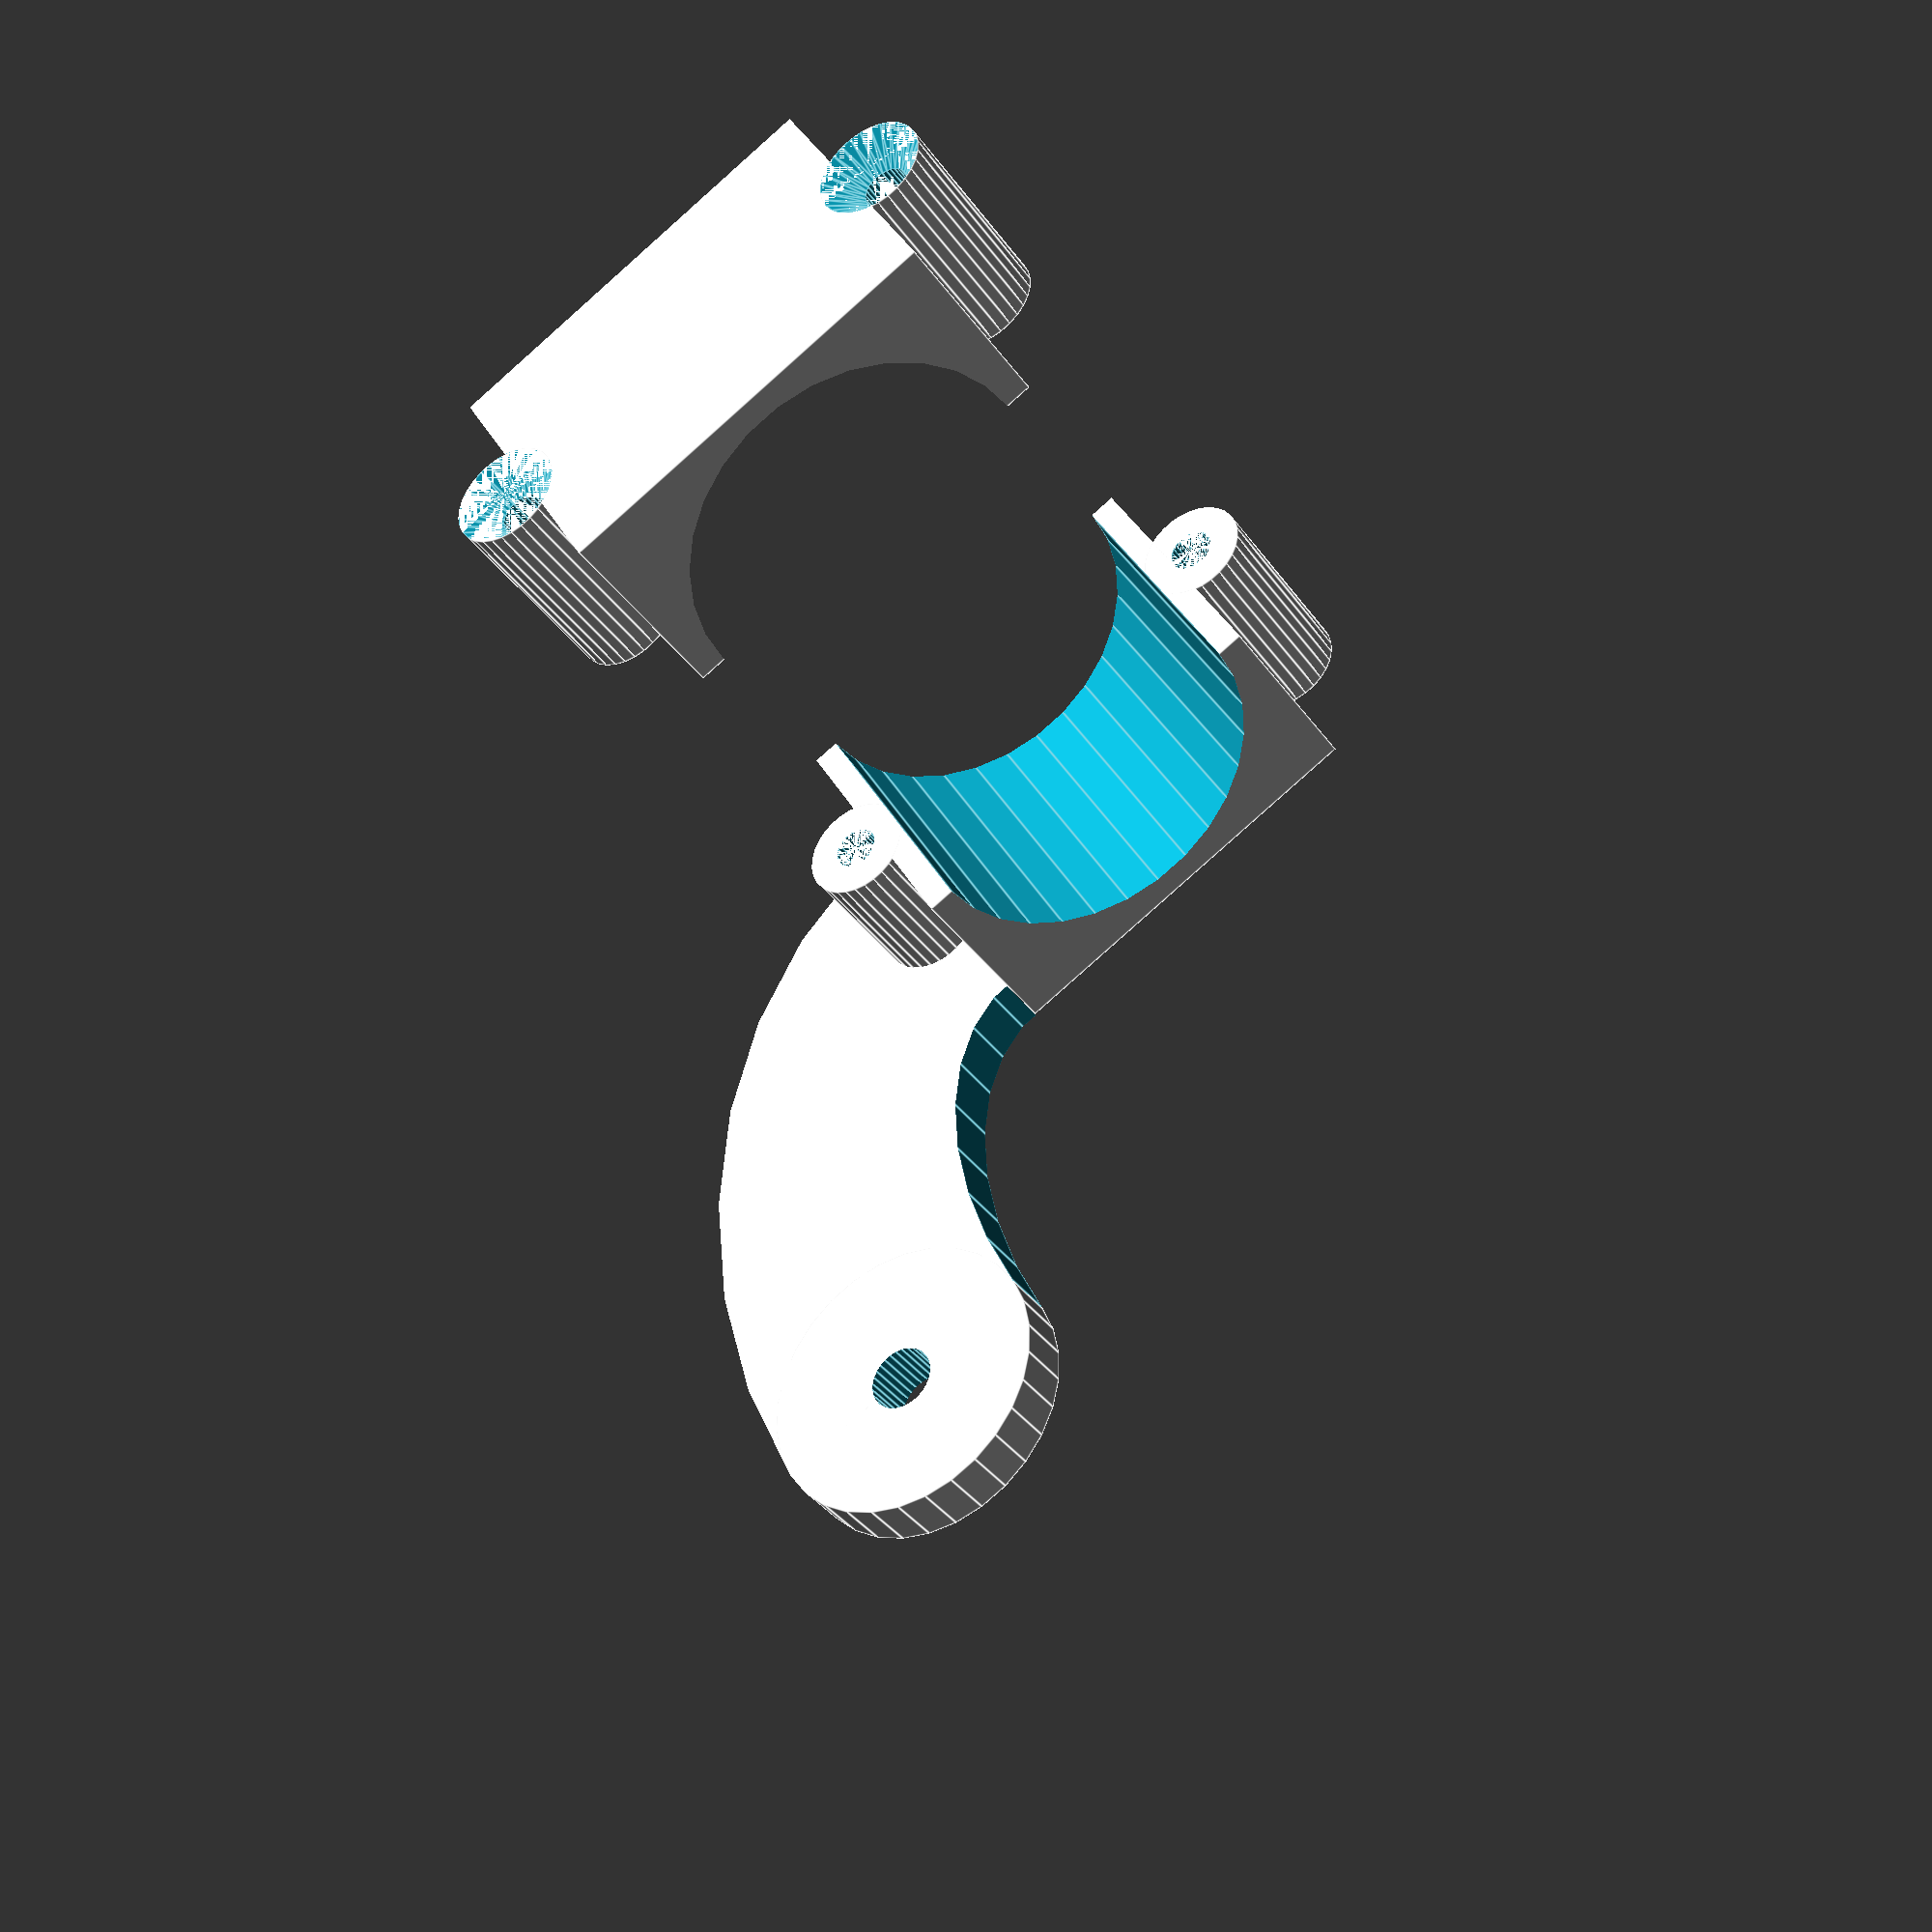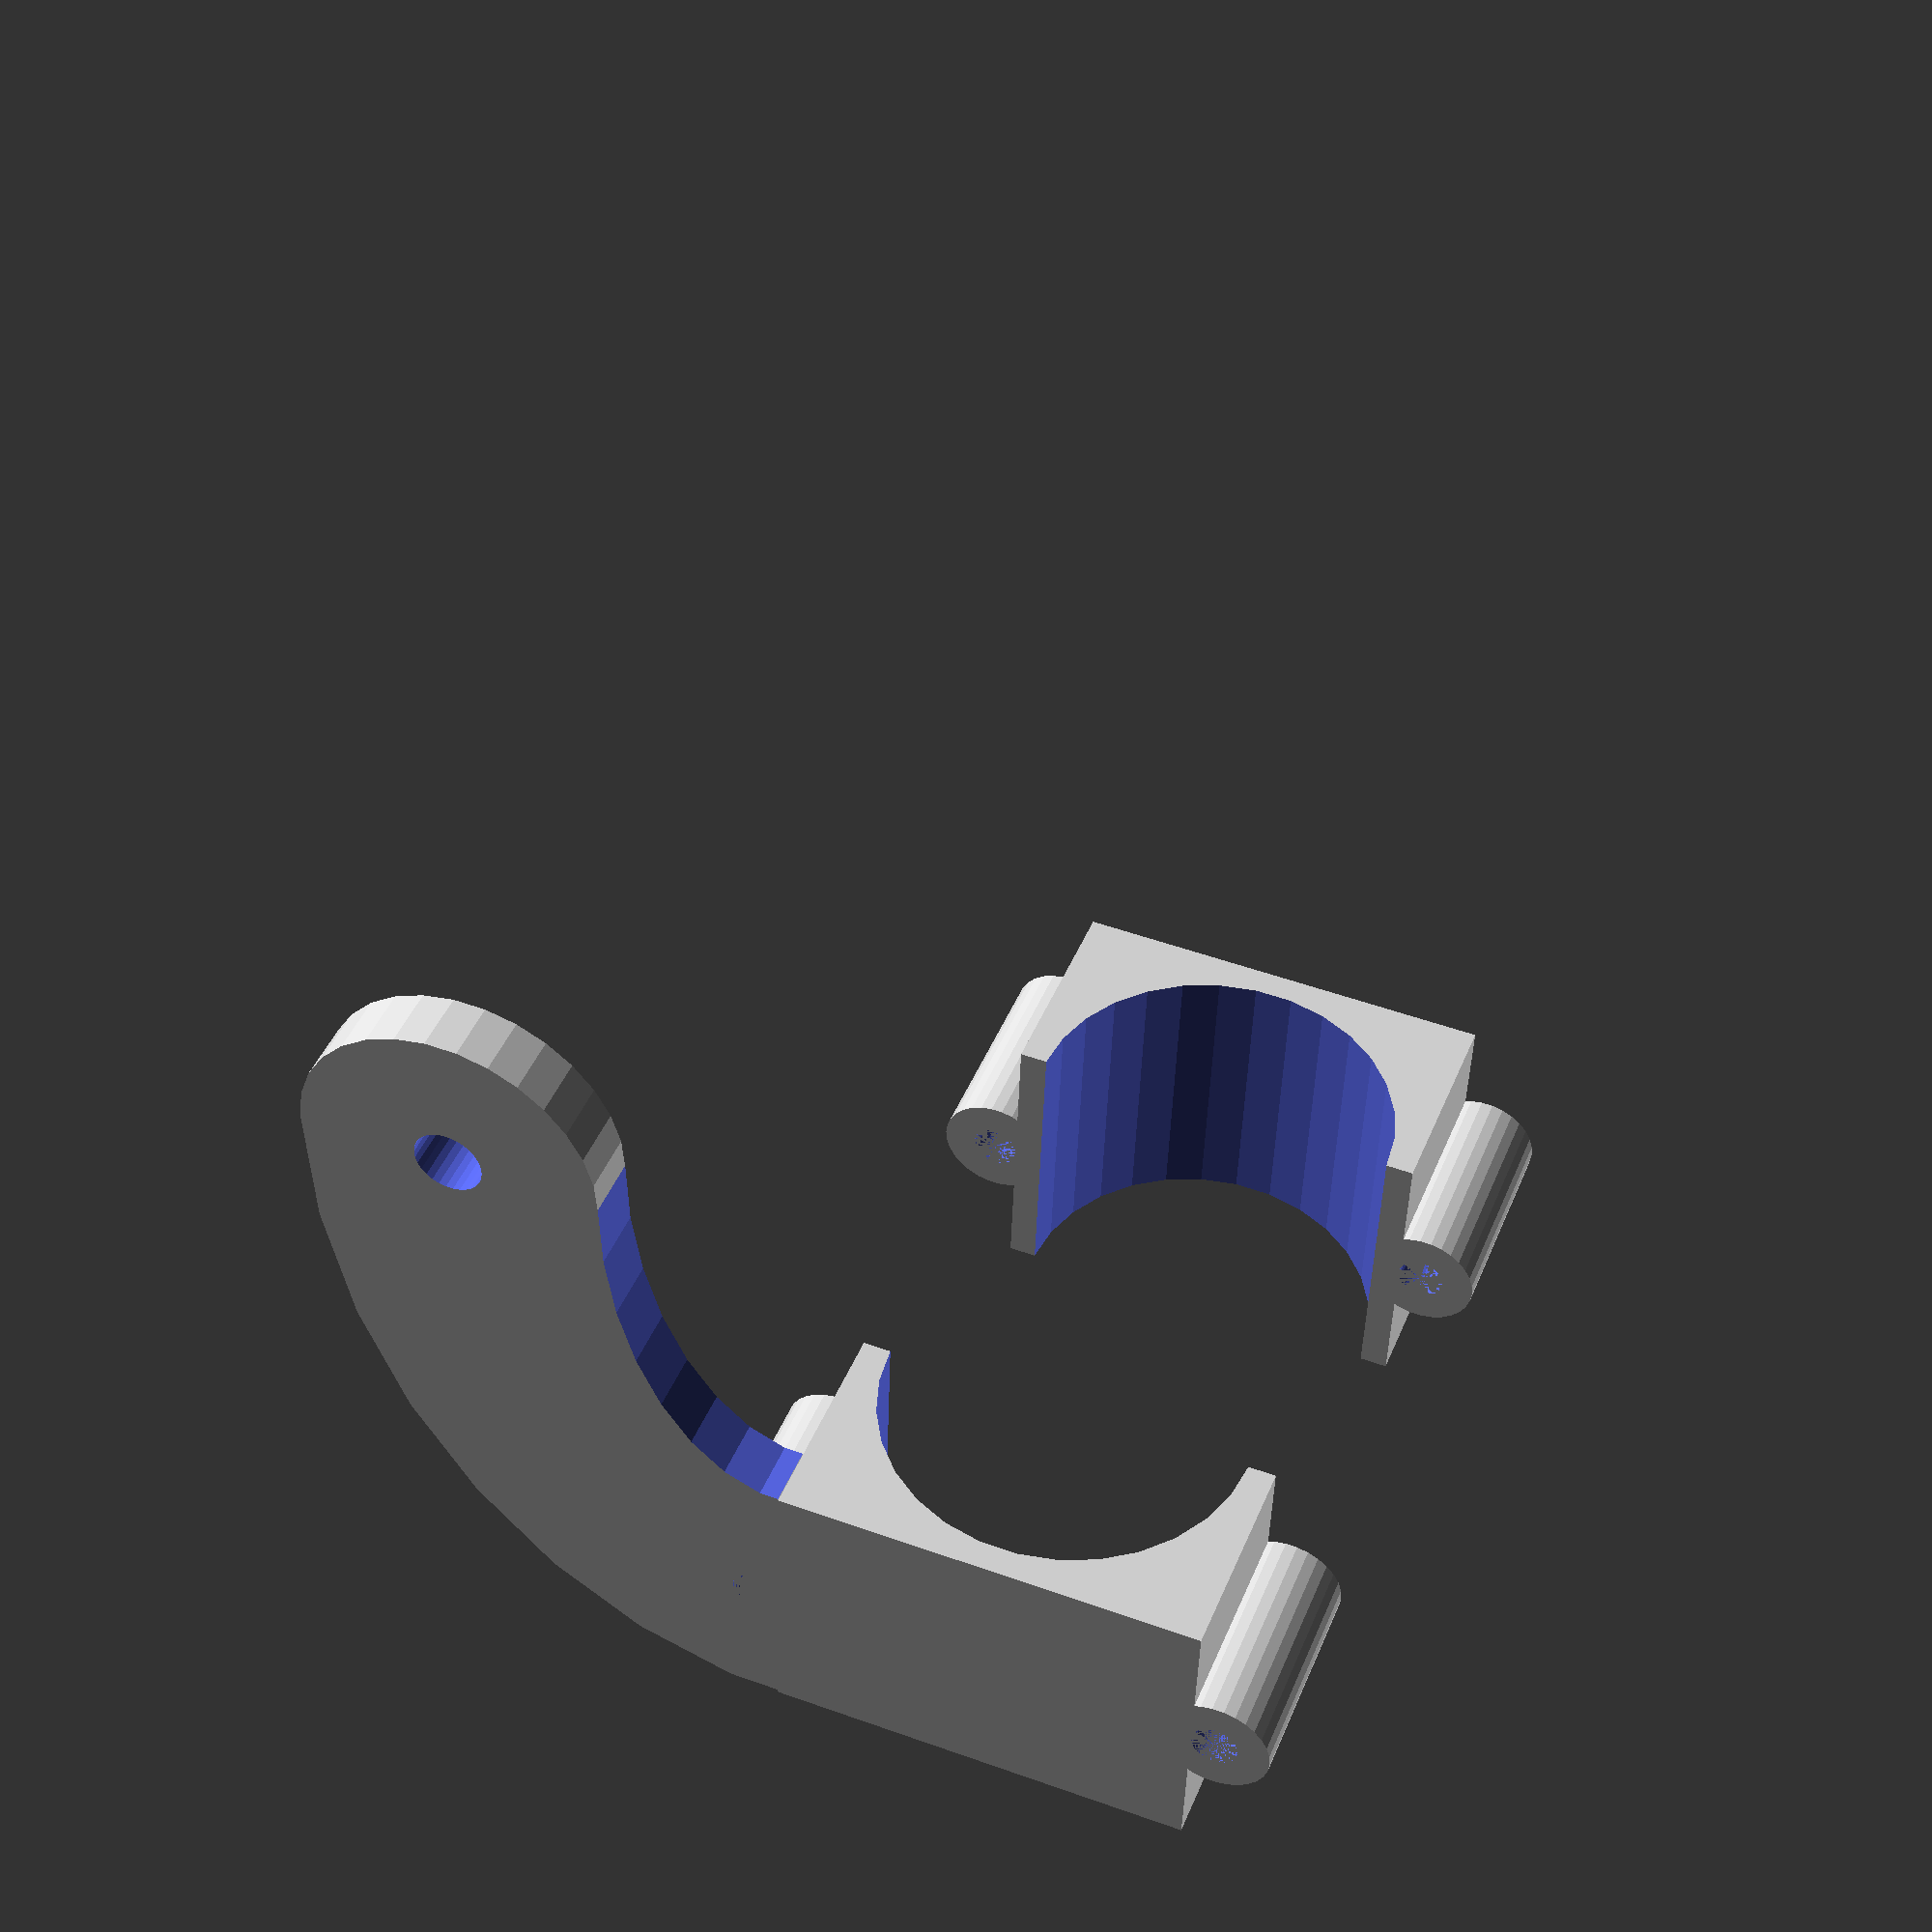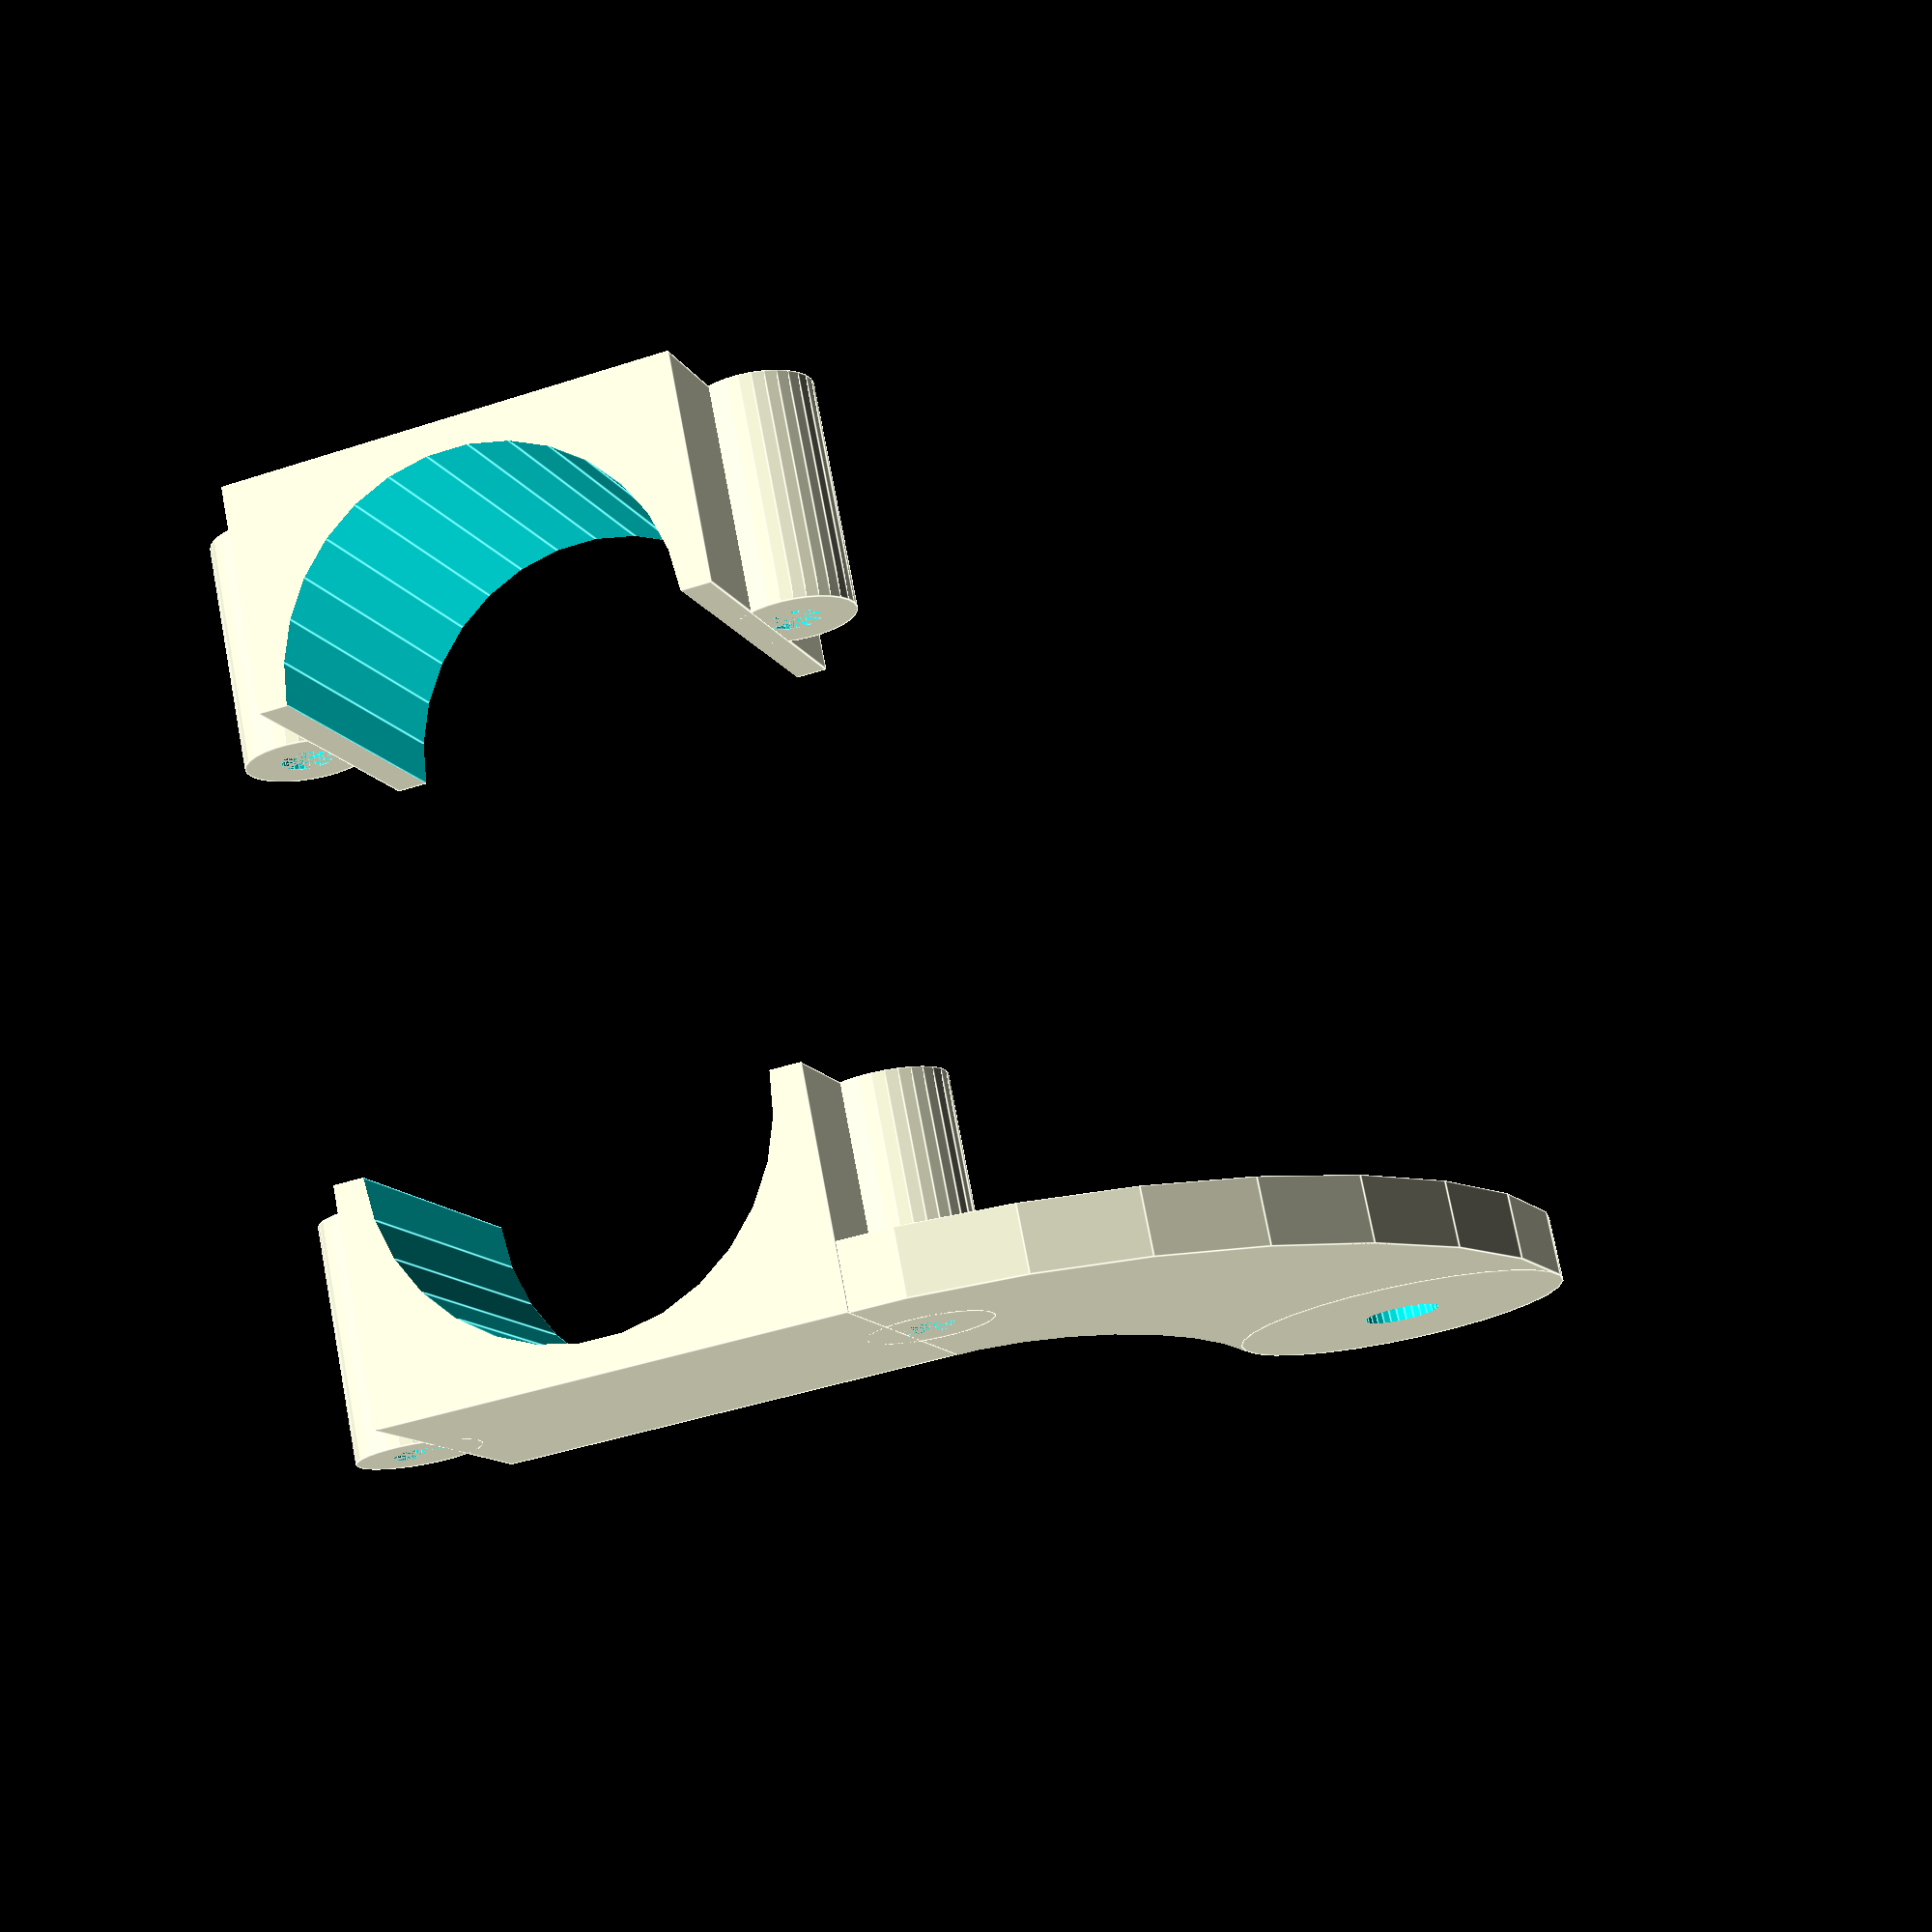
<openscad>
/**
 * Copyright 2021 Nathan Fairhurst.
 */
module mount(
  depth,
  thickness,
  inner_radius,
  screw_distance,
  screw_offset,
  screw_radius,
  clasp_screw_shaft_radius,
  component = "ALL",
  explode, // only valid when "ALL" is selected
) {
  outer_radius = thickness + inner_radius;
  true_inner_radius = inner_radius + $tolerance/2;
  effective_explode = component == "ALL"
    ? explode == undef
      ? depth + thickness * 2 + 5
      : explode
    : 0;

  module tube_clasp(has_arm) {
    difference() {
      union() {
        if (has_arm)
        translate([outer_radius, true_inner_radius+thickness-$tolerance/2, screw_offset + depth])
        rotate([90, 0, 0])
        difference() {
          union() {
            intersection() {
              translate([0, -screw_offset-depth, 0])
                cube([screw_distance + depth/2 - outer_radius, screw_offset + depth, 2*thickness - $tolerance/2]);
              difference() {
                scale([screw_distance + depth/2 - outer_radius, screw_offset + depth, 1])
                  cylinder(2*thickness - $tolerance/2, 1, 1);
                translate([0, 0, -$tolerance/4])
                  scale([screw_distance - depth/2 - outer_radius, screw_offset, 1])
                    cylinder(2*thickness, 1, 1);
              }
            }
            translate([screw_distance - outer_radius, 0, 0])
              cylinder(2*thickness - $tolerance/2, depth/2, depth/2);
          }
          translate([screw_distance - outer_radius, 0, -$tolerance/2])
            cylinder(2 * thickness + $tolerance, screw_radius + $tolerance/2, screw_radius + $tolerance/2);
        }

        translate([-outer_radius, 0, 0])
          cube([outer_radius*2, outer_radius, depth]);
        for (i = [-1,1]) {
          translate([i*(thickness + inner_radius + clasp_screw_shaft_radius), 0, depth/2])
            rotate([270, 0, 0])
              cylinder(outer_radius, thickness + clasp_screw_shaft_radius, thickness + clasp_screw_shaft_radius);
        }
      }
      translate([0, 0, -$tolerance/2])
        cylinder(depth + $tolerance, true_inner_radius, true_inner_radius);
      for (i = [-1,1]) {
        translate([i * (inner_radius + thickness + clasp_screw_shaft_radius), 0, depth/2])
          rotate([-90, 0, 0])
            cylinder(outer_radius, clasp_screw_shaft_radius, clasp_screw_shaft_radius);
        if (!has_arm)
          translate([i * (inner_radius + thickness + clasp_screw_shaft_radius), outer_radius - thickness, depth/2])
            rotate([-90, 0, 0])
              cylinder(thickness, clasp_screw_shaft_radius, clasp_screw_shaft_radius + thickness);
      }
    }
  }

  if (component == "ALL" || component == "TOP_TUBE")
    tube_clasp(true);

  if (component == "BOTTOM_TUBE")
    tube_clasp(false);

  if (component == "ALL")
    translate([0, -effective_explode, depth])
      rotate([180, 0, 0])
        tube_clasp(false);

}

mount(
  25,
  8/3,
  15,
  45,
  27.5,
  2.5,
  2-0.05,
  $fn=30,
  $tolerance=0.7
);

</openscad>
<views>
elev=323.5 azim=145.3 roll=335.4 proj=p view=edges
elev=225.0 azim=21.6 roll=181.7 proj=p view=wireframe
elev=11.5 azim=191.3 roll=197.3 proj=p view=edges
</views>
